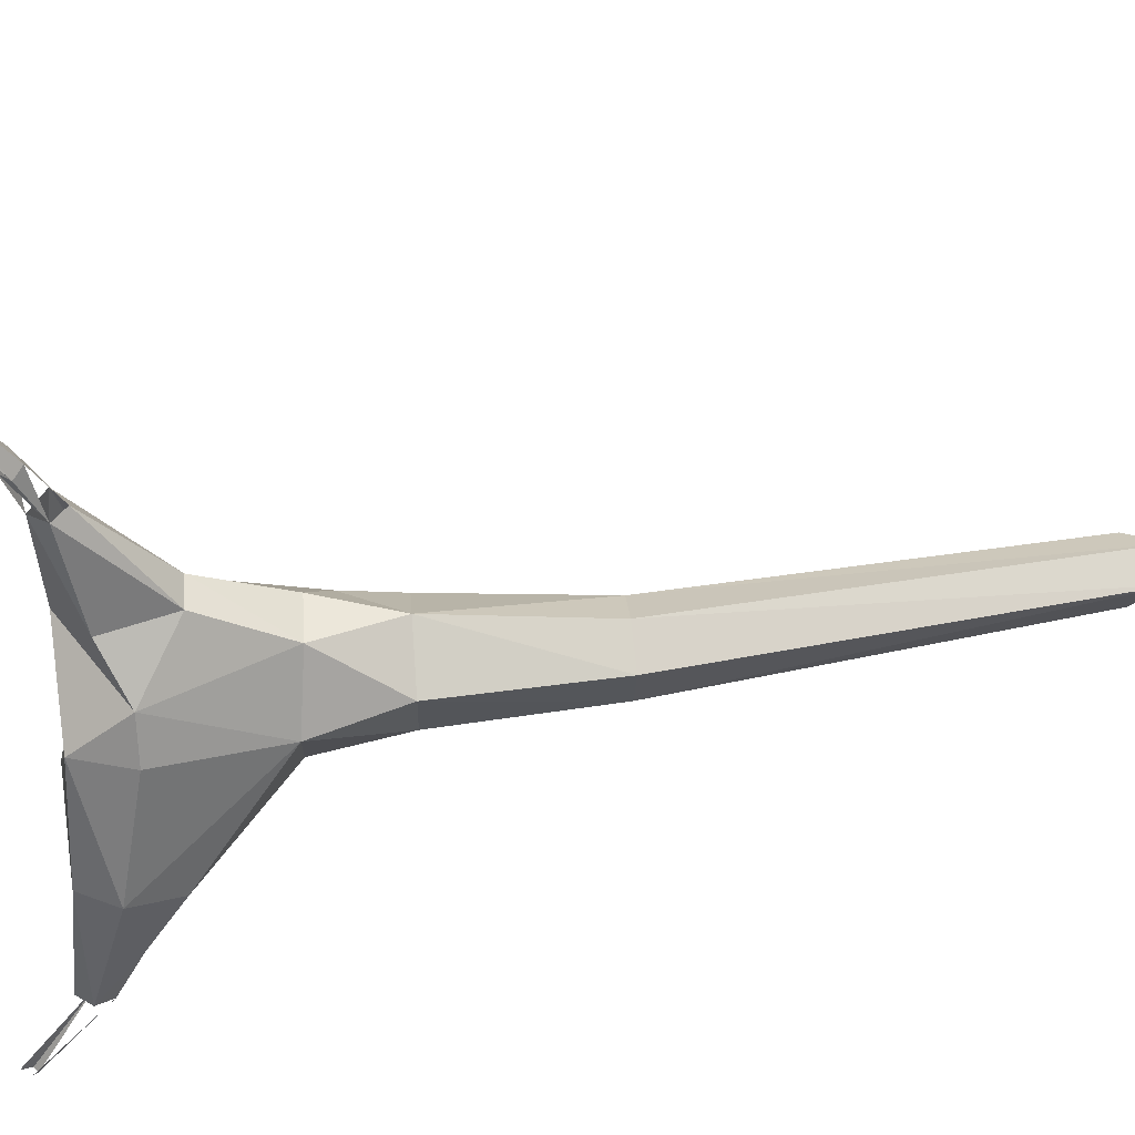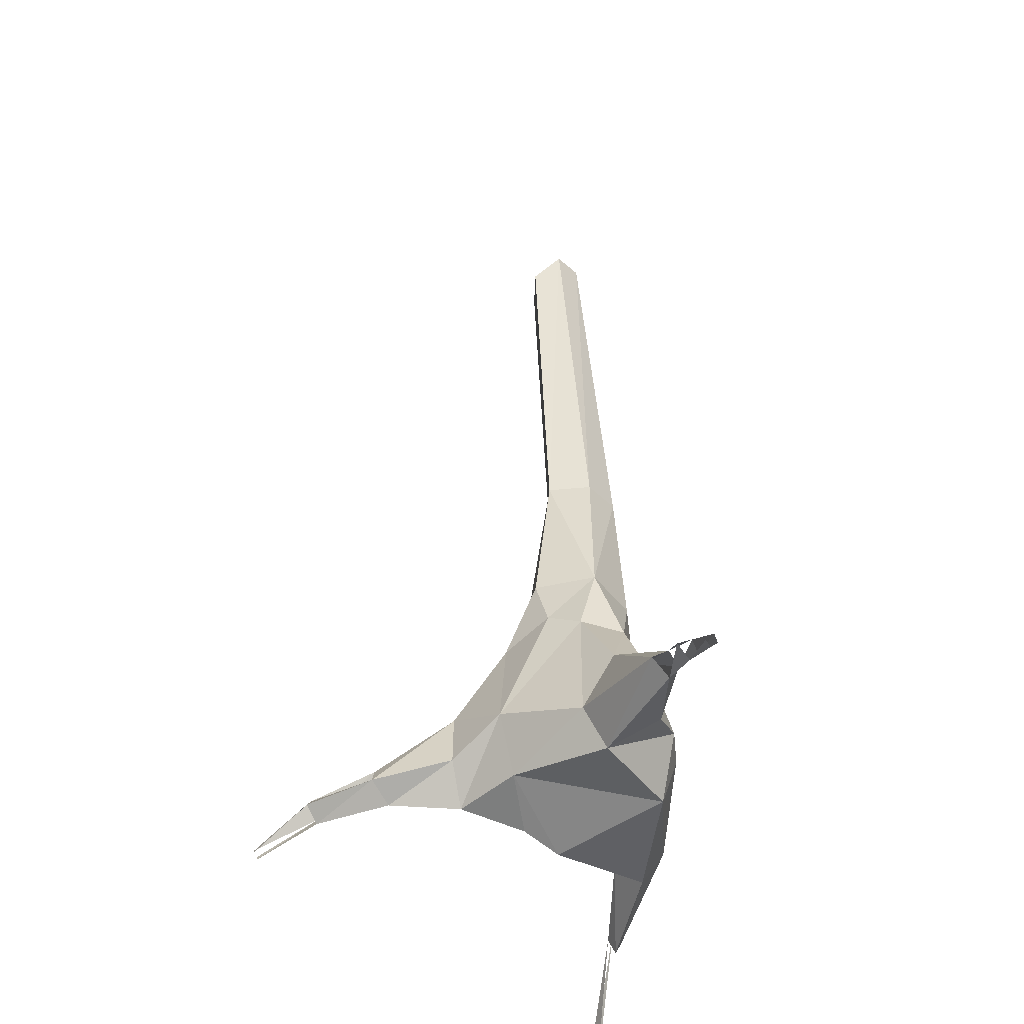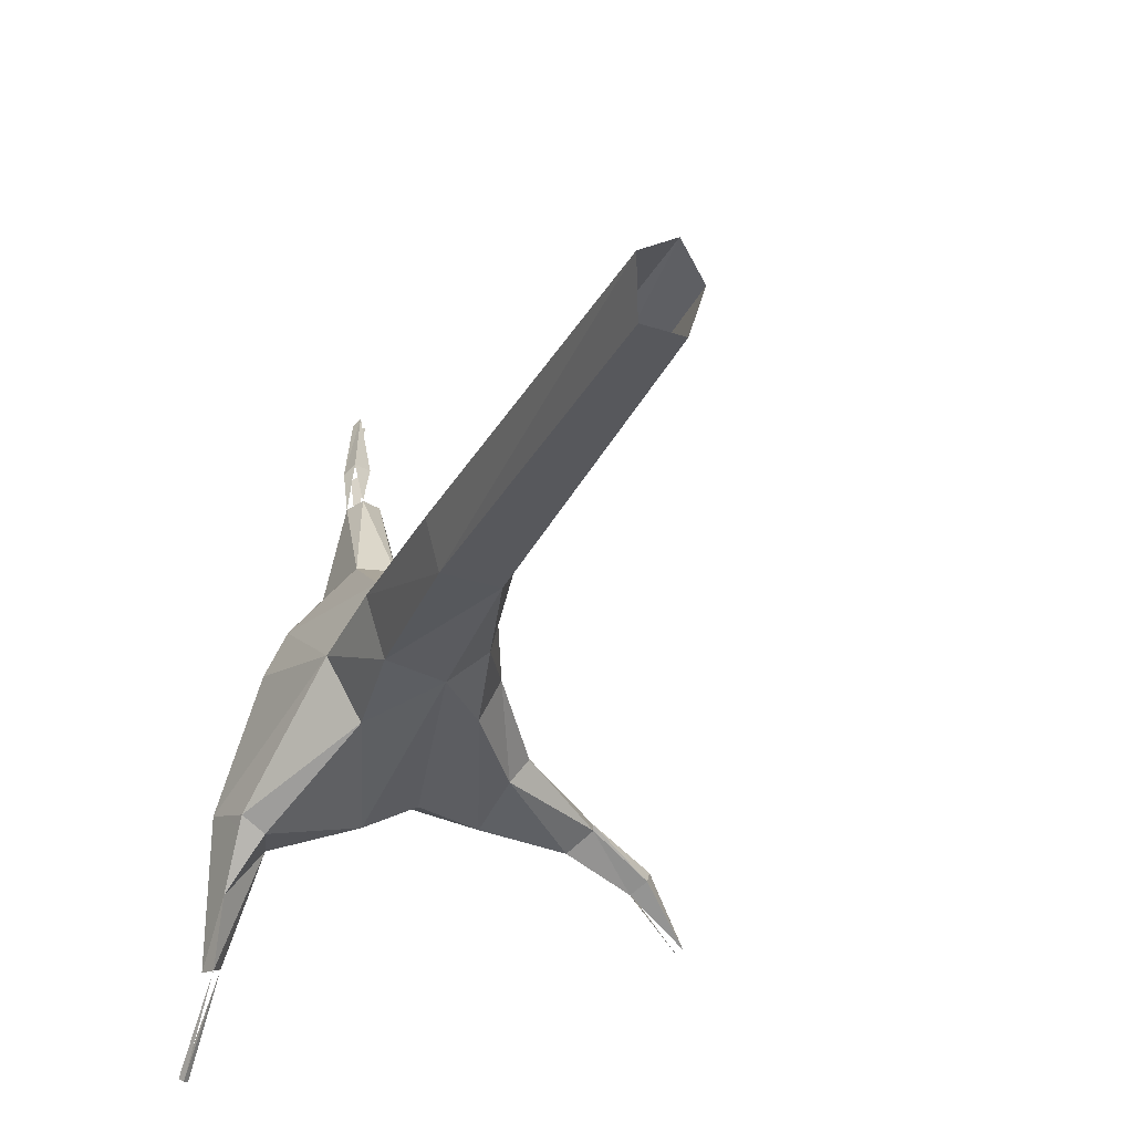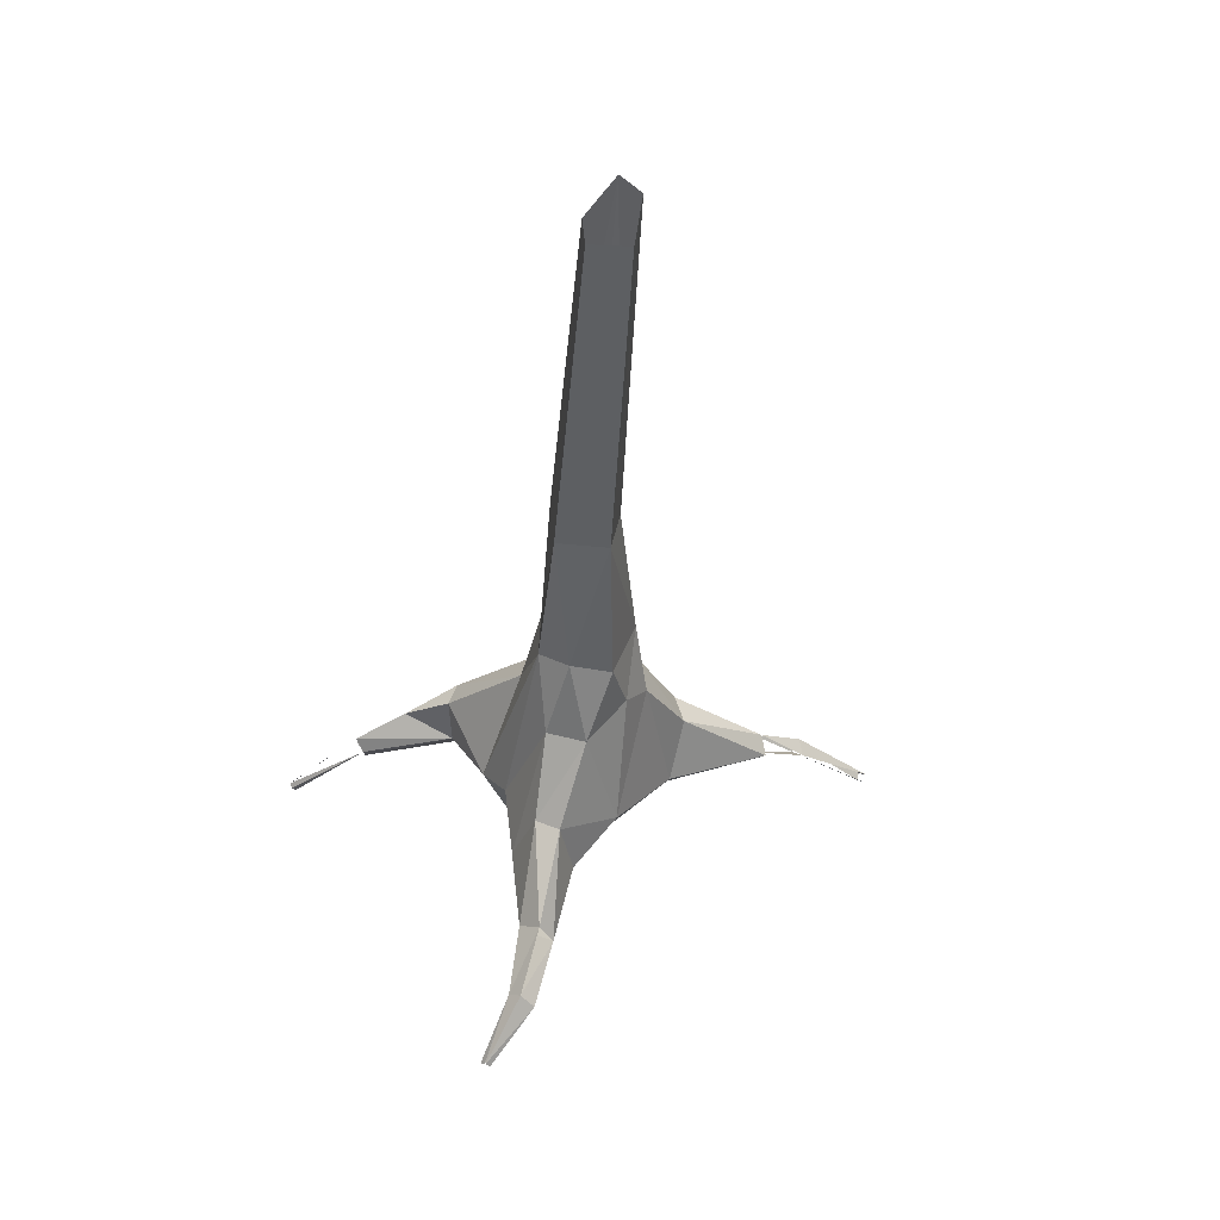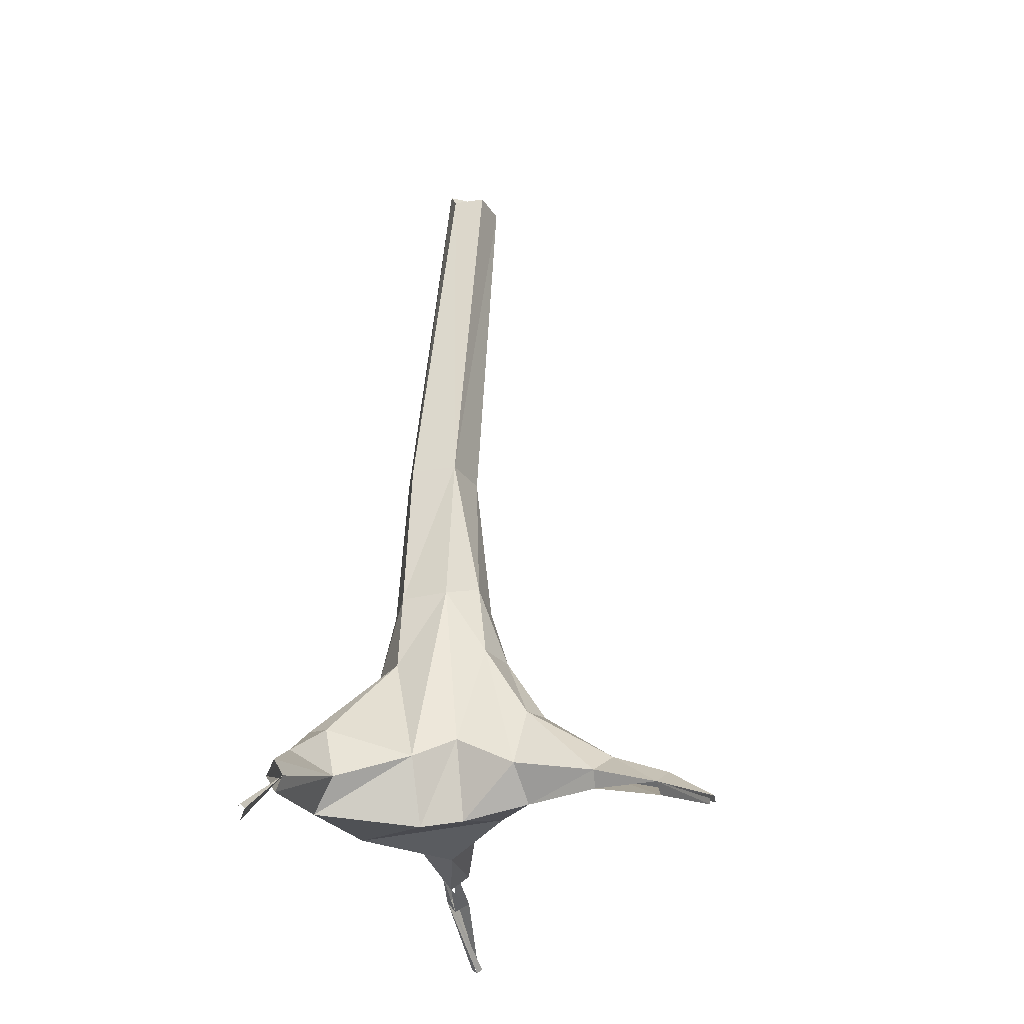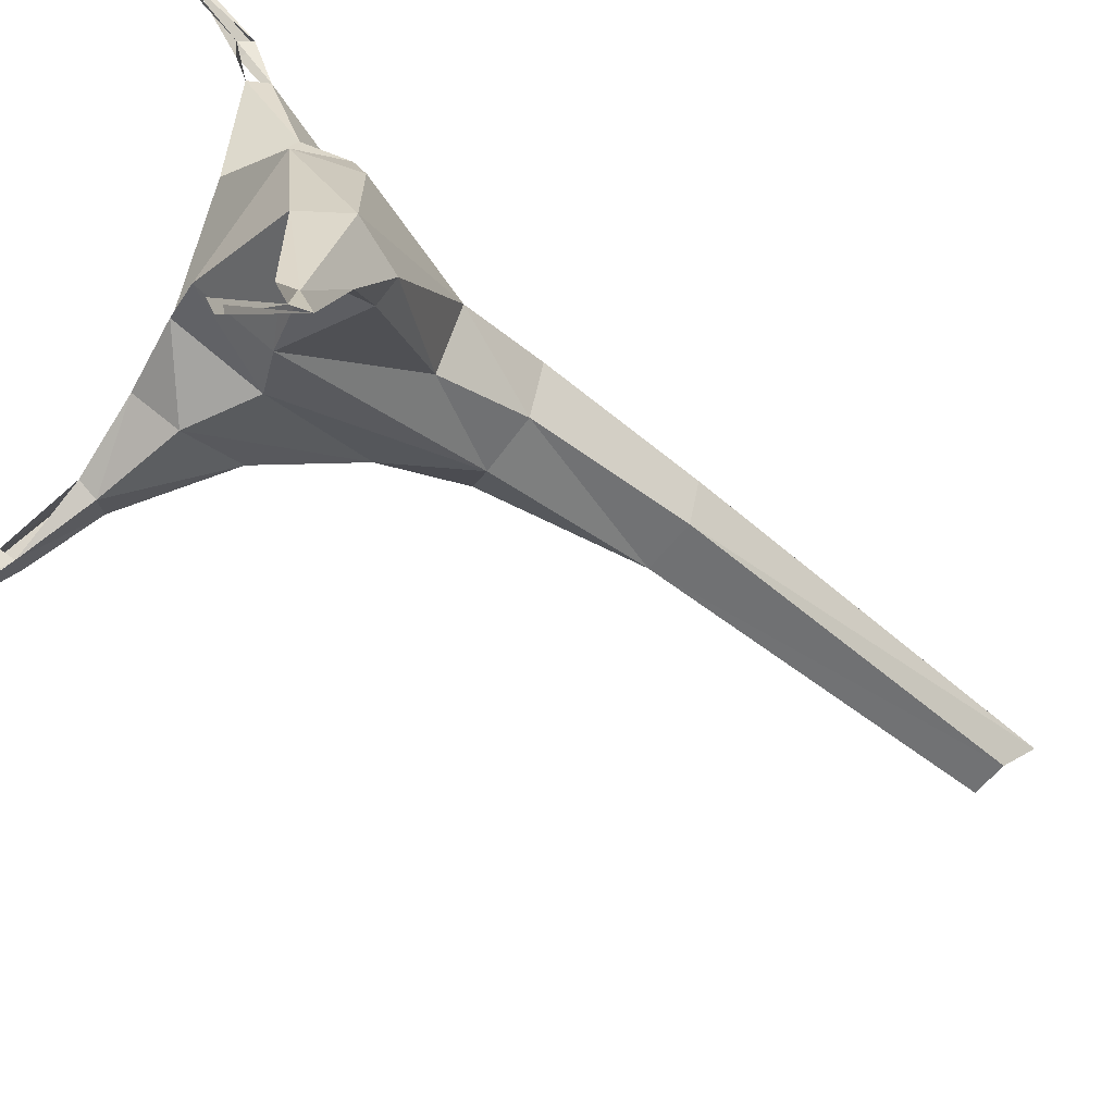
<metadata>
{"format":"obj","ext":"obj","renderer":"f3d","projection":"perspective","resolution":1024,"background":"white","views":[{"elev":47.5,"azim":85.3,"up":"+Z"},{"elev":-46.5,"azim":-19.5,"up":"+Y"},{"elev":-22.4,"azim":164.6,"up":"+Z"},{"elev":47.9,"azim":-103.8,"up":"+Y"},{"elev":-25.7,"azim":-173.4,"up":"+Y"},{"elev":-51.3,"azim":50.5,"up":"+Z"}]}
</metadata>
<code>
g default
v 2.124 29.21 10.02
v -3.495 45 8.669
v -7.715 29.3 10.06
v -22.09 7.624 0.201
v -9.818 0.9146 14.91
v -10.85 77.18 1.617
v -14.38 45.03 1.224
v -12.87 33.7 4.477
v -18.86 30.33 -5.373
v -2.565 77.14 5.636
v -9.268 159.1 7.578
v -14.75 152.8 4.68
v -1.504 4.048 -24.08
v -10.18 8.308 -20.97
v -6.166 45.05 -12.12
v -14.97 30.85 -12.91
v -12.71 47.42 -7.237
v -7.136 77.24 -8.568
v -12.23 152.8 -3.099
v -4.43 12.85 19.26
v -1.175 -1.197 38
v 2.373 12.87 19.04
v -4.806 -4.064 38.12
v -3.695 -8.085 47.14
v -0.5164 -6.151 47.13
v -3.881 -19.42 62.75
v 1.123 -7.847 45.67
v -2.646 -20.04 61.36
v -0.6434 -10.07 45.7
v -5.004 -20.04 61.36
v -3.825 -20.91 60.81
v -24.31 14.94 -17.53
v -42.15 3.232 -20.94
v -27.68 14.93 -13.16
v -22.05 2.451 -22.26
v -38.32 -0.3847 -24.33
v -51.04 -4.957 -29.43
v -53.48 -2.521 -27.49
v -62.38 -10.68 -36.87
v -54.83 -5.527 -24.98
v -28.55 2.251 -10.69
v -43.2 -1.025 -18.33
v -61.43 -12.45 -37.05
v -61.41 -11.38 -37.65
v -62.46 -11.74 -35.94
v -24.54 -4.813 -16.82
v -38.46 -3.607 -22.05
v -51.75 -7.401 -28.14
v 19.66 9.46 -25.2
v 20.86 1.852 -36.88
v 15.58 8.892 -28.01
v 12.85 -5.992 0.578
v 16.32 4.977 0.9004
v 12.41 4.976 9.163
v -11.04 -7.604 -15.98
v -2.634 -9.382 -18.83
v 3.783 27.76 -13.95
v 13.82 -0.9692 -27.94
v 19.53 -6.898 -47.12
v 22.38 -18.45 -63.64
v 23.29 -20.42 -62.83
v 18.21 -7.659 -24.06
v 21.02 -10.03 -46.73
v -4.395 -7.026 13.71
v -17.65 -3.911 -3.957
v 5.57 -0.2561 18.04
v 3.753 45.03 -9.301
v 2.535 77.25 -7.166
v -5.541 152.9 -2.053
v -3.485 159.2 4.778
v 4.849 77.46 1.44
v 9.793 27.76 -2.951
v 6.982 45 1.219
v 22.98 0.0313 -22.94
v 22.61 -7.144 -47.87
v 21.17 -3.871 -48.17
v 24.05 -18.32 -63.3
v 23.24 -17.6 -63.88
v 1.138 -3.898 37.08
v -0.9578 -7.263 37.03
g deadtree1:collision
f 1 2 3
f 4 5 3
f 6 7 2
f 7 8 2
f 2 8 3
f 8 4 3
f 7 9 8
f 9 4 8
f 2 10 6
f 10 11 6
f 6 11 12
f 13 14 15
f 14 16 15
f 15 16 17
f 16 9 17
f 9 7 17
f 7 6 17
f 6 18 17
f 17 18 15
f 19 18 12
f 18 6 12
f 3 5 20
f 20 21 22
f 5 23 20
f 20 23 21
f 21 24 25
f 25 26 27
f 27 26 28
f 24 26 25
f 29 30 31
f 32 33 34
f 35 36 32
f 32 36 33
f 36 37 33
f 33 37 38
f 37 39 38
f 38 39 40
f 41 34 42
f 34 33 42
f 42 38 40
f 37 43 44
f 40 39 45
f 35 46 36
f 36 46 47
f 46 41 47
f 41 42 47
f 47 42 48
f 42 40 48
f 43 37 48
f 37 36 47
f 49 50 51
f 52 53 54
f 55 14 56
f 14 13 56
f 57 51 13
f 51 58 13
f 59 60 61
f 62 58 63
f 58 59 63
f 64 5 65
f 5 4 65
f 9 34 4
f 34 41 4
f 16 32 9
f 32 34 9
f 66 64 54
f 64 52 54
f 13 15 57
f 15 67 57
f 15 18 67
f 18 68 67
f 19 69 18
f 69 68 18
f 3 20 1
f 20 22 1
f 69 70 68
f 70 71 68
f 57 67 72
f 72 67 73
f 67 68 73
f 73 68 71
f 1 22 54
f 22 66 54
f 14 35 16
f 35 32 16
f 72 49 57
f 49 51 57
f 53 74 72
f 74 49 72
f 62 74 52
f 74 53 52
f 74 62 75
f 62 63 75
f 49 74 50
f 74 75 50
f 50 75 76
f 76 77 78
f 2 71 10
f 71 70 10
f 10 70 11
f 71 2 73
f 2 1 73
f 73 1 72
f 1 54 72
f 72 54 53
f 27 31 28
f 52 56 62
f 56 13 62
f 62 13 58
f 55 56 65
f 56 52 65
f 65 52 64
f 41 46 4
f 4 46 65
f 65 46 55
f 46 35 55
f 55 35 14
f 66 22 79
f 22 21 79
f 79 25 27
f 5 64 23
f 64 80 23
f 80 24 29
f 64 66 80
f 66 79 80
f 79 29 27
f 51 50 58
f 50 76 58
f 58 76 59
f 59 78 60
g default
v 2.124 29.21 10.02
v -3.495 45 8.669
v -7.715 29.3 10.06
v -22.09 7.624 0.201
v -9.818 0.9146 14.91
v -10.85 77.18 1.617
v -14.38 45.03 1.224
v -12.87 33.7 4.477
v -18.86 30.33 -5.373
v -2.565 77.14 5.636
v -9.268 159.1 7.578
v -14.75 152.8 4.68
v -1.504 4.048 -24.08
v -10.18 8.308 -20.97
v -6.166 45.05 -12.12
v -14.97 30.85 -12.91
v -12.71 47.42 -7.237
v -7.136 77.24 -8.568
v -12.23 152.8 -3.099
v -4.43 12.85 19.26
v -1.175 -1.197 38
v 2.373 12.87 19.04
v -4.806 -4.064 38.12
v -3.695 -8.085 47.14
v -0.5164 -6.151 47.13
v -3.881 -19.42 62.75
v 1.123 -7.847 45.67
v -2.646 -20.04 61.36
v -0.6434 -10.07 45.7
v -5.004 -20.04 61.36
v -3.825 -20.91 60.81
v -24.31 14.94 -17.53
v -42.15 3.232 -20.94
v -27.68 14.93 -13.16
v -22.05 2.451 -22.26
v -38.32 -0.3847 -24.33
v -51.04 -4.957 -29.43
v -53.48 -2.521 -27.49
v -62.38 -10.68 -36.87
v -54.83 -5.527 -24.98
v -28.55 2.251 -10.69
v -43.2 -1.025 -18.33
v -61.43 -12.45 -37.05
v -61.41 -11.38 -37.65
v -62.46 -11.74 -35.94
v -24.54 -4.813 -16.82
v -38.46 -3.607 -22.05
v -51.75 -7.401 -28.14
v 19.66 9.46 -25.2
v 20.86 1.852 -36.88
v 15.58 8.892 -28.01
v 12.85 -5.992 0.578
v 16.32 4.977 0.9004
v 12.41 4.976 9.163
v -11.04 -7.604 -15.98
v -2.634 -9.382 -18.83
v 3.783 27.76 -13.95
v 13.82 -0.9692 -27.94
v 19.53 -6.898 -47.12
v 22.38 -18.45 -63.64
v 23.29 -20.42 -62.83
v 18.21 -7.659 -24.06
v 21.02 -10.03 -46.73
v -4.395 -7.026 13.71
v -17.65 -3.911 -3.957
v 5.57 -0.2561 18.04
v 3.753 45.03 -9.301
v 2.535 77.25 -7.166
v -5.541 152.9 -2.053
v -3.485 159.2 4.778
v 4.849 77.46 1.44
v 9.793 27.76 -2.951
v 6.982 45 1.219
v 22.98 0.0313 -22.94
v 22.61 -7.144 -47.87
v 21.17 -3.871 -48.17
v 24.05 -18.32 -63.3
v 23.24 -17.6 -63.88
v 1.138 -3.898 37.08
v -0.9578 -7.263 37.03
g deadtree1:collision
f 81 82 83
f 84 85 83
f 86 87 82
f 87 88 82
f 82 88 83
f 88 84 83
f 87 89 88
f 89 84 88
f 82 90 86
f 90 91 86
f 86 91 92
f 93 94 95
f 94 96 95
f 95 96 97
f 96 89 97
f 89 87 97
f 87 86 97
f 86 98 97
f 97 98 95
f 99 98 92
f 98 86 92
f 83 85 100
f 100 101 102
f 85 103 100
f 100 103 101
f 101 104 105
f 105 106 107
f 107 106 108
f 104 106 105
f 109 110 111
f 112 113 114
f 115 116 112
f 112 116 113
f 116 117 113
f 113 117 118
f 117 119 118
f 118 119 120
f 121 114 122
f 114 113 122
f 122 118 120
f 117 123 124
f 120 119 125
f 115 126 116
f 116 126 127
f 126 121 127
f 121 122 127
f 127 122 128
f 122 120 128
f 123 117 128
f 117 116 127
f 129 130 131
f 132 133 134
f 135 94 136
f 94 93 136
f 137 131 93
f 131 138 93
f 139 140 141
f 142 138 143
f 138 139 143
f 144 85 145
f 85 84 145
f 89 114 84
f 114 121 84
f 96 112 89
f 112 114 89
f 146 144 134
f 144 132 134
f 93 95 137
f 95 147 137
f 95 98 147
f 98 148 147
f 99 149 98
f 149 148 98
f 83 100 81
f 100 102 81
f 149 150 148
f 150 151 148
f 137 147 152
f 152 147 153
f 147 148 153
f 153 148 151
f 81 102 134
f 102 146 134
f 94 115 96
f 115 112 96
f 152 129 137
f 129 131 137
f 133 154 152
f 154 129 152
f 142 154 132
f 154 133 132
f 154 142 155
f 142 143 155
f 129 154 130
f 154 155 130
f 130 155 156
f 156 157 158
f 82 151 90
f 151 150 90
f 90 150 91
f 151 82 153
f 82 81 153
f 153 81 152
f 81 134 152
f 152 134 133
f 107 111 108
f 132 136 142
f 136 93 142
f 142 93 138
f 135 136 145
f 136 132 145
f 145 132 144
f 121 126 84
f 84 126 145
f 145 126 135
f 126 115 135
f 135 115 94
f 146 102 159
f 102 101 159
f 159 105 107
f 85 144 103
f 144 160 103
f 160 104 109
f 144 146 160
f 146 159 160
f 159 109 107
f 131 130 138
f 130 156 138
f 138 156 139
f 139 158 140

</code>
